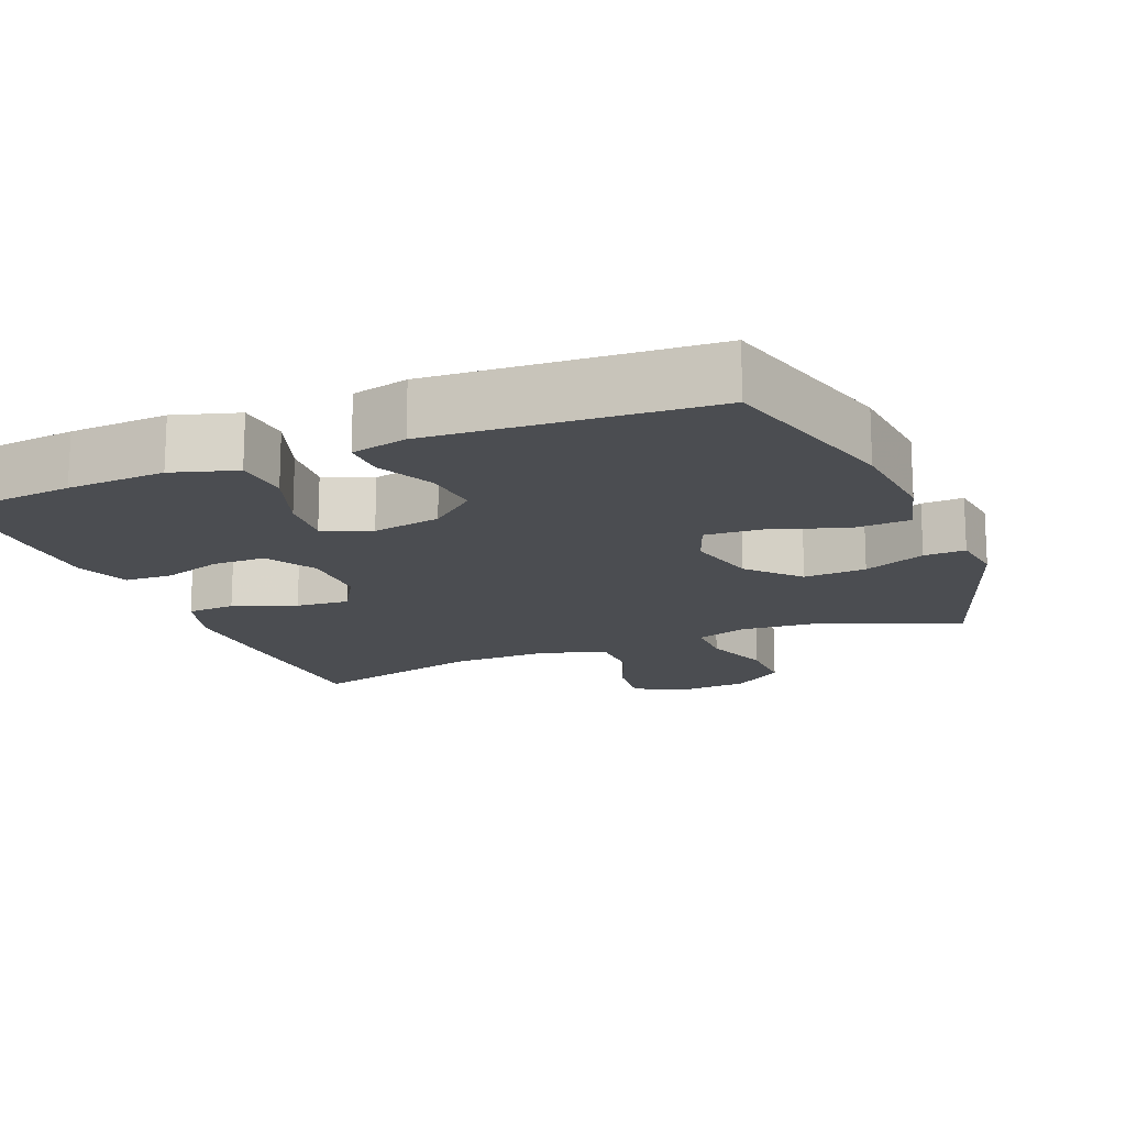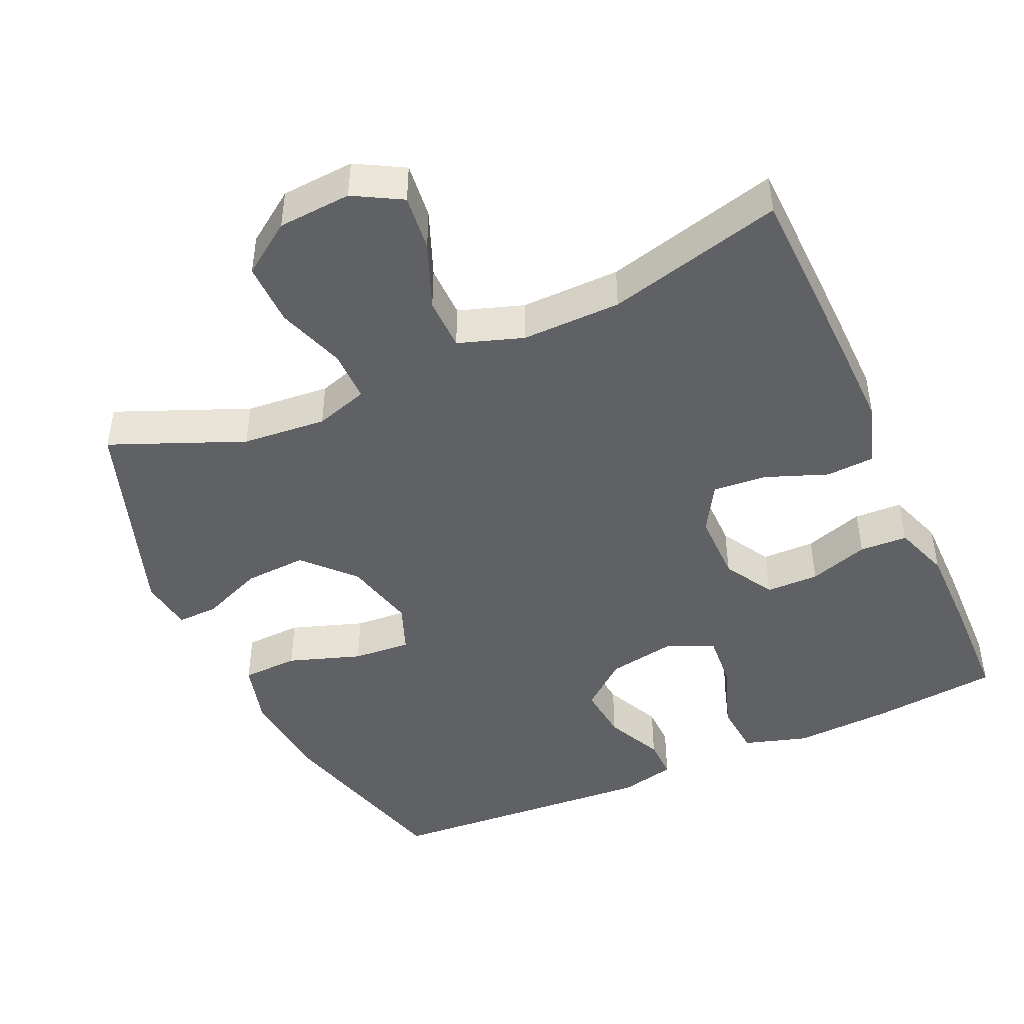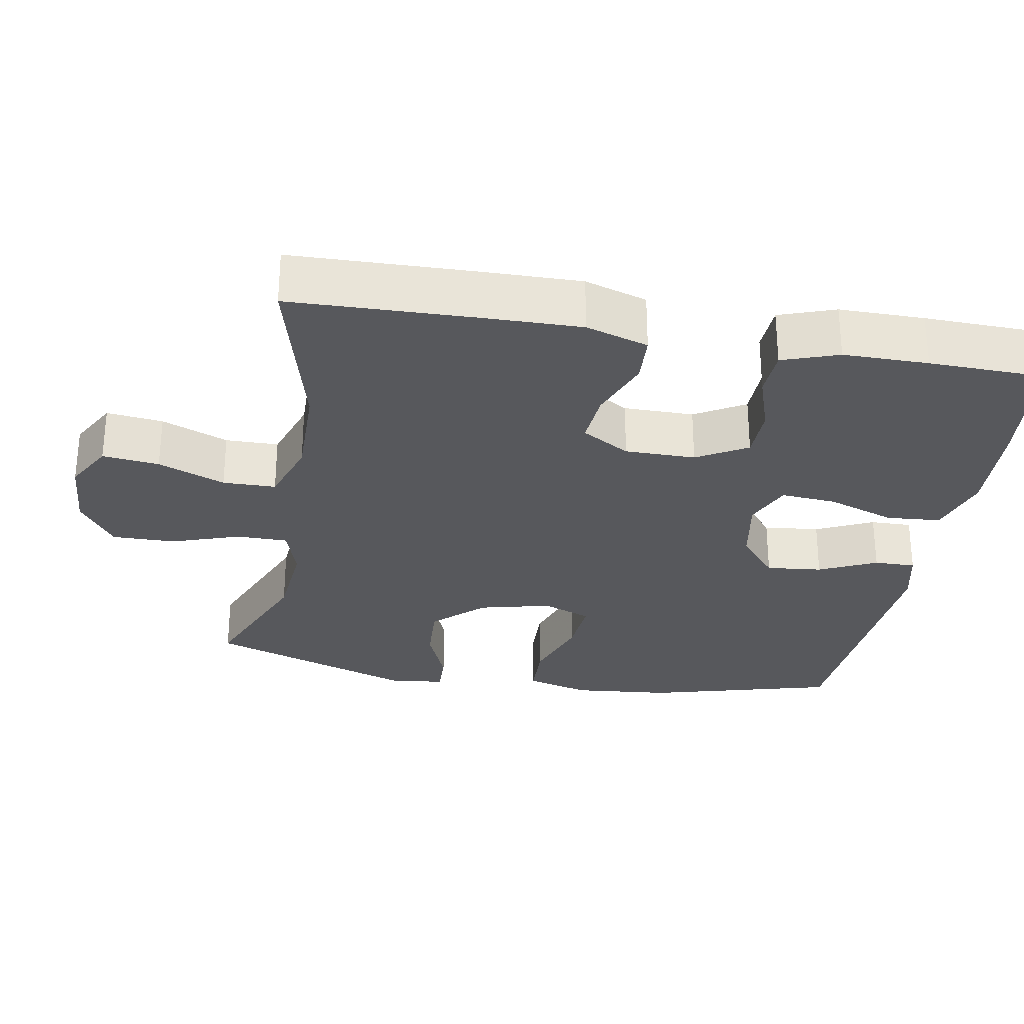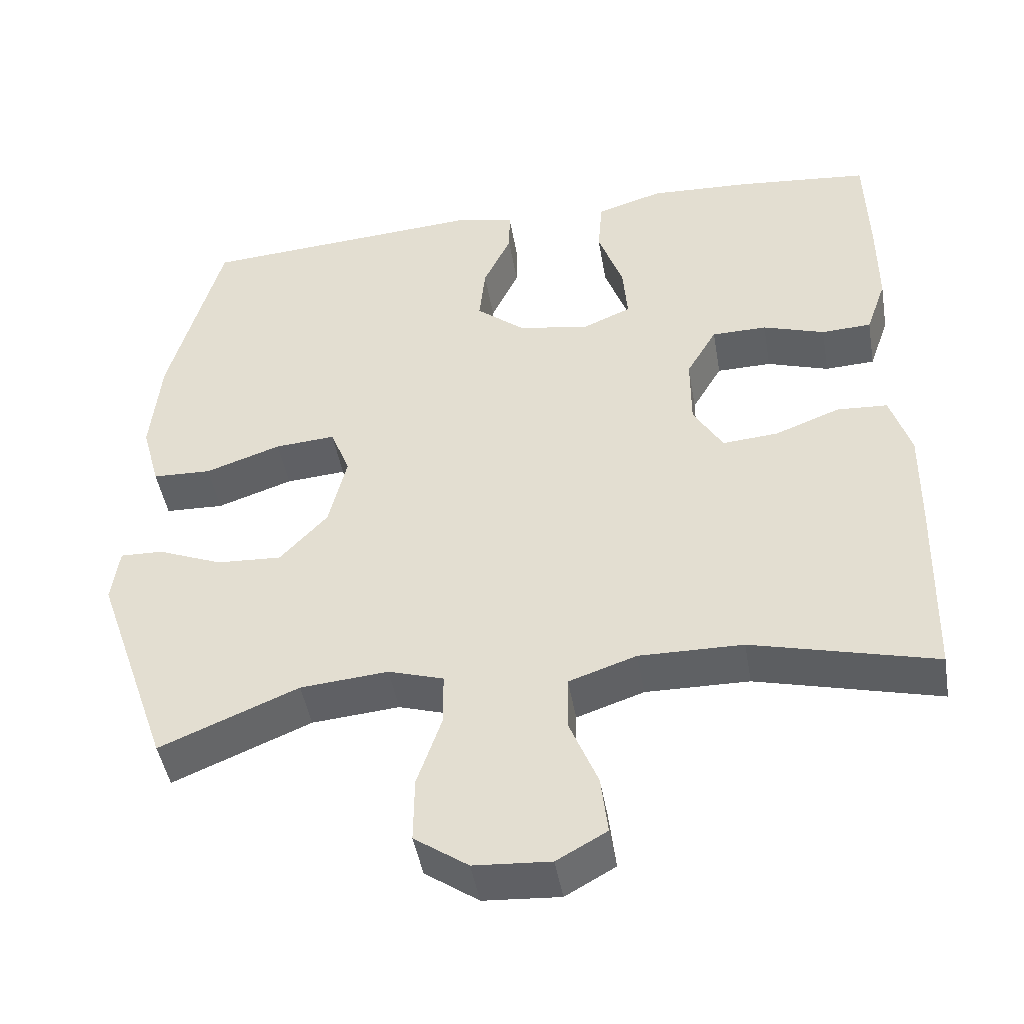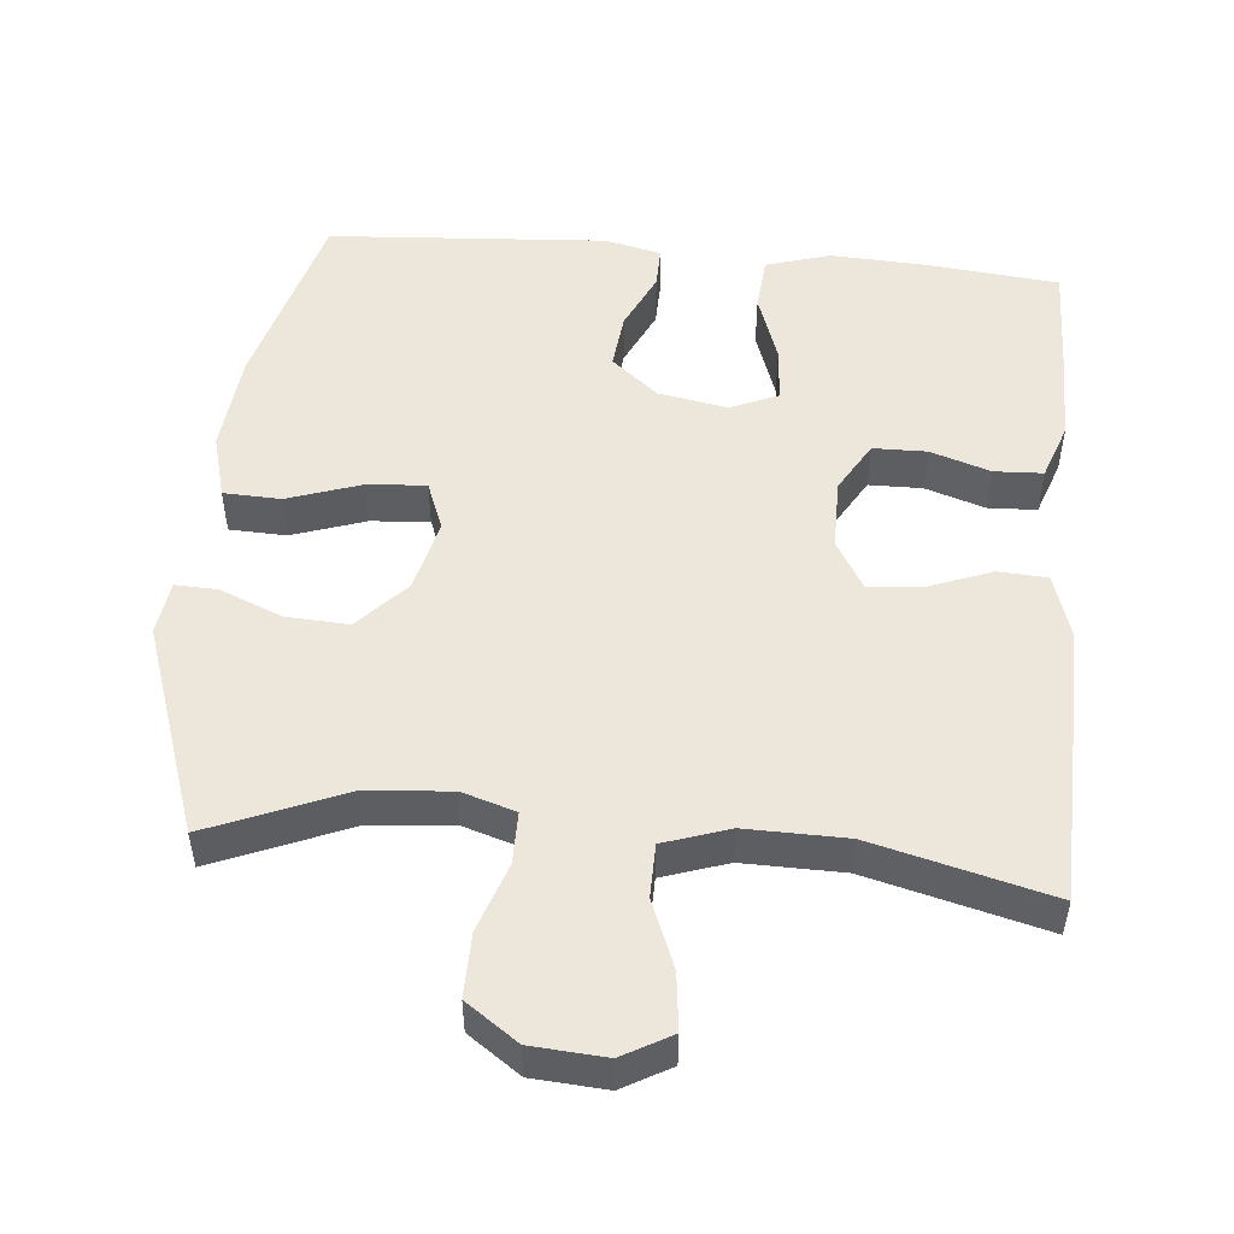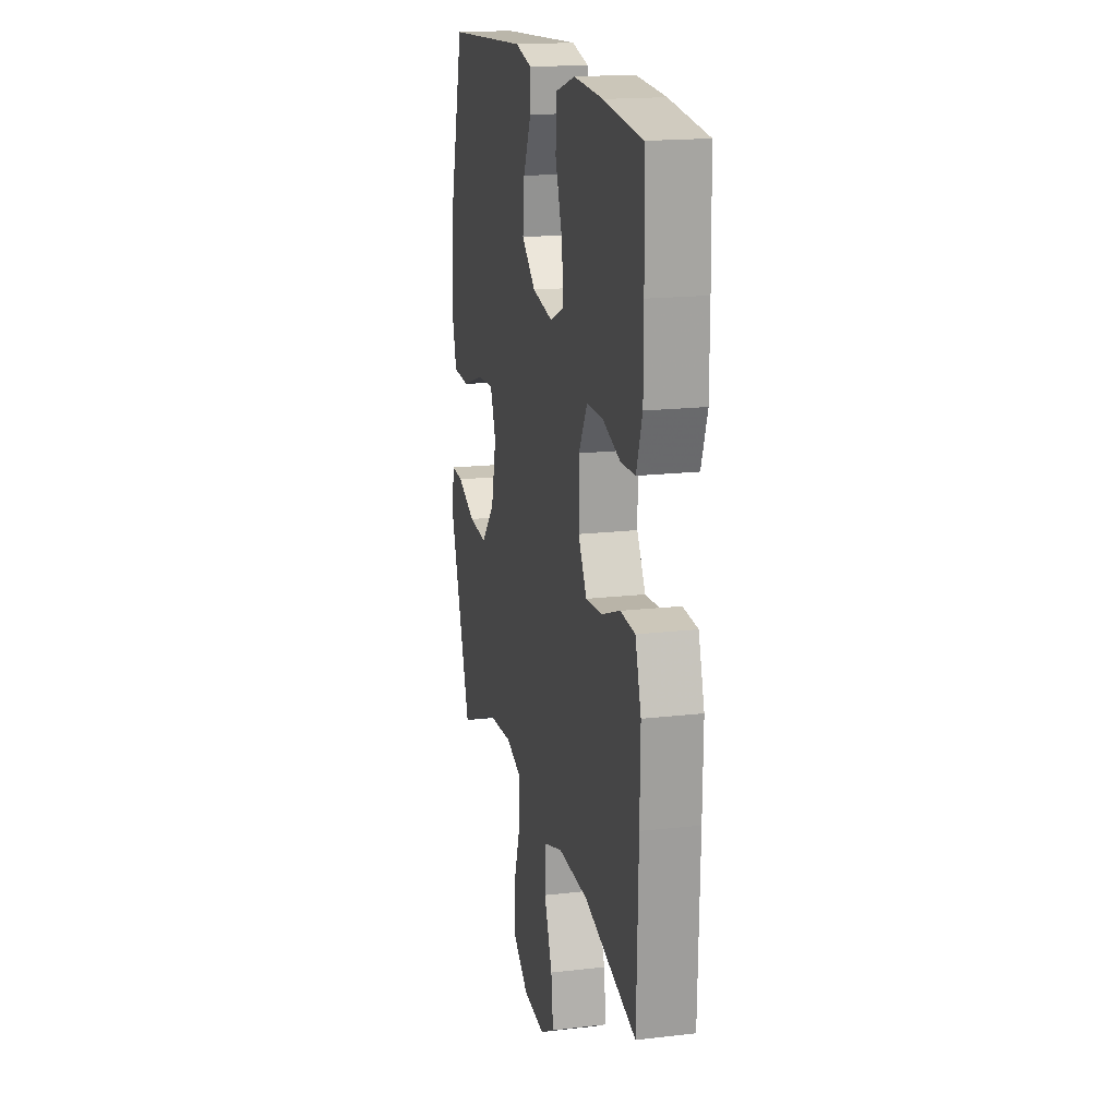
<metadata>
{"format":"obj","ext":"obj","renderer":"f3d","projection":"perspective","resolution":1024,"background":"white","views":[{"elev":-16.0,"azim":22.3,"up":"+Y"},{"elev":-45.5,"azim":-155.7,"up":"+Y"},{"elev":-28.8,"azim":-100.0,"up":"+Y"},{"elev":-45.9,"azim":-170.3,"up":"+Z"},{"elev":50.7,"azim":-174.7,"up":"+Y"},{"elev":17.8,"azim":-102.7,"up":"+Z"}]}
</metadata>
<code>
v -0.5 0.07 -0.5
v -0.507 0.07 -0.244
v -0.509 0.07 -0.113
v -0.482 0.07 -0.027
v -0.415 0.07 -0.023
v -0.329 0.07 -0.056
v -0.255 0.07 -0.062
v -0.216 0.07 0.004
v -0.216 0.07 0.101
v -0.256 0.07 0.17
v -0.329 0.07 0.171
v -0.411 0.07 0.144
v -0.477 0.07 0.147
v -0.504 0.07 0.224
v -0.504 0.07 0.341
v -0.5 0.07 0.5
v -0.324 0.07 0.518
v -0.189 0.07 0.525
v -0.101 0.07 0.498
v -0.095 0.07 0.423
v -0.128 0.07 0.329
v -0.134 0.07 0.253
v -0.069 0.07 0.225
v 0.025 0.07 0.242
v 0.089 0.07 0.295
v 0.081 0.07 0.372
v 0.044 0.07 0.451
v 0.043 0.07 0.508
v 0.12 0.07 0.526
v 0.5 0.07 0.5
v 0.57 0.07 0.241
v 0.583 0.07 0.105
v 0.559 0.07 0.017
v 0.481 0.07 0.014
v 0.381 0.07 0.048
v 0.301 0.07 0.054
v 0.275 0.07 -0.013
v 0.299 0.07 -0.112
v 0.362 0.07 -0.18
v 0.448 0.07 -0.175
v 0.533 0.07 -0.14
v 0.59 0.07 -0.138
v 0.6 0.07 -0.212
v 0.5 0.07 -0.5
v 0.317 0.07 -0.424
v 0.201 0.07 -0.414
v 0.128 0.07 -0.437
v 0.128 0.07 -0.508
v 0.16 0.07 -0.602
v 0.161 0.07 -0.689
v 0.09 0.07 -0.739
v -0.011 0.07 -0.746
v -0.077 0.07 -0.709
v -0.068 0.07 -0.631
v -0.031 0.07 -0.539
v -0.032 0.07 -0.466
v -0.121 0.07 -0.436
v -0.258 0.07 -0.438
v -0.5 0 -0.5
v -0.507 0 -0.244
v -0.509 0 -0.113
v -0.482 0 -0.027
v -0.415 0 -0.023
v -0.329 0 -0.056
v -0.255 0 -0.062
v -0.216 0 0.004
v -0.216 0 0.101
v -0.256 0 0.17
v -0.329 0 0.171
v -0.411 0 0.144
v -0.477 0 0.147
v -0.504 0 0.224
v -0.504 0 0.341
v -0.5 0 0.5
v -0.324 0 0.518
v -0.189 0 0.525
v -0.101 0 0.498
v -0.095 0 0.423
v -0.128 0 0.329
v -0.134 0 0.253
v -0.069 0 0.225
v 0.025 0 0.242
v 0.089 0 0.295
v 0.081 0 0.372
v 0.044 0 0.451
v 0.043 0 0.508
v 0.12 0 0.526
v 0.5 0 0.5
v 0.57 0 0.241
v 0.583 0 0.105
v 0.559 0 0.017
v 0.481 0 0.014
v 0.381 0 0.048
v 0.301 0 0.054
v 0.275 0 -0.013
v 0.299 0 -0.112
v 0.362 0 -0.18
v 0.448 0 -0.175
v 0.533 0 -0.14
v 0.59 0 -0.138
v 0.6 0 -0.212
v 0.5 0 -0.5
v 0.317 0 -0.424
v 0.201 0 -0.414
v 0.128 0 -0.437
v 0.128 0 -0.508
v 0.16 0 -0.602
v 0.161 0 -0.689
v 0.09 0 -0.739
v -0.011 0 -0.746
v -0.077 0 -0.709
v -0.068 0 -0.631
v -0.031 0 -0.539
v -0.032 0 -0.466
v -0.121 0 -0.436
v -0.258 0 -0.438
f 52 53 54 55
f 52 55 56
f 51 52 56
f 48 49 50 51
f 47 48 51 56
f 46 47 56 57
f 42 43 44 45
f 40 41 42 45
f 39 40 45 46
f 38 39 46 57
f 32 33 34 35
f 32 35 36
f 31 32 36
f 30 31 36
f 29 30 36
f 26 27 28 29
f 25 26 29 36
f 24 25 36 37
f 18 19 20 21
f 18 21 22
f 17 18 22
f 16 17 22
f 15 16 22
f 14 15 22 23
f 11 12 13 14
f 10 11 14 23
f 3 4 5 6
f 3 6 7
f 58 1 2 3
f 58 3 7
f 57 58 7 8
f 38 57 8 9
f 23 24 37 38
f 9 10 23 38
f 113 112 111 110
f 114 113 110
f 114 110 109
f 109 108 107 106
f 114 109 106 105
f 115 114 105 104
f 103 102 101 100
f 103 100 99 98
f 104 103 98 97
f 115 104 97 96
f 93 92 91 90
f 94 93 90
f 94 90 89
f 94 89 88
f 94 88 87
f 87 86 85 84
f 94 87 84 83
f 95 94 83 82
f 79 78 77 76
f 80 79 76
f 80 76 75
f 80 75 74
f 80 74 73
f 81 80 73 72
f 72 71 70 69
f 81 72 69 68
f 64 63 62 61
f 65 64 61
f 61 60 59 116
f 65 61 116
f 66 65 116 115
f 67 66 115 96
f 96 95 82 81
f 96 81 68 67
f 1 59 60 2
f 2 60 61 3
f 3 61 62 4
f 4 62 63 5
f 5 63 64 6
f 6 64 65 7
f 7 65 66 8
f 8 66 67 9
f 9 67 68 10
f 10 68 69 11
f 11 69 70 12
f 12 70 71 13
f 13 71 72 14
f 14 72 73 15
f 15 73 74 16
f 16 74 75 17
f 17 75 76 18
f 18 76 77 19
f 19 77 78 20
f 20 78 79 21
f 21 79 80 22
f 22 80 81 23
f 23 81 82 24
f 24 82 83 25
f 25 83 84 26
f 26 84 85 27
f 27 85 86 28
f 28 86 87 29
f 29 87 88 30
f 30 88 89 31
f 31 89 90 32
f 32 90 91 33
f 33 91 92 34
f 34 92 93 35
f 35 93 94 36
f 36 94 95 37
f 37 95 96 38
f 38 96 97 39
f 39 97 98 40
f 40 98 99 41
f 41 99 100 42
f 42 100 101 43
f 43 101 102 44
f 44 102 103 45
f 45 103 104 46
f 46 104 105 47
f 47 105 106 48
f 48 106 107 49
f 49 107 108 50
f 50 108 109 51
f 51 109 110 52
f 52 110 111 53
f 53 111 112 54
f 54 112 113 55
f 55 113 114 56
f 56 114 115 57
f 57 115 116 58
f 58 116 59 1

</code>
